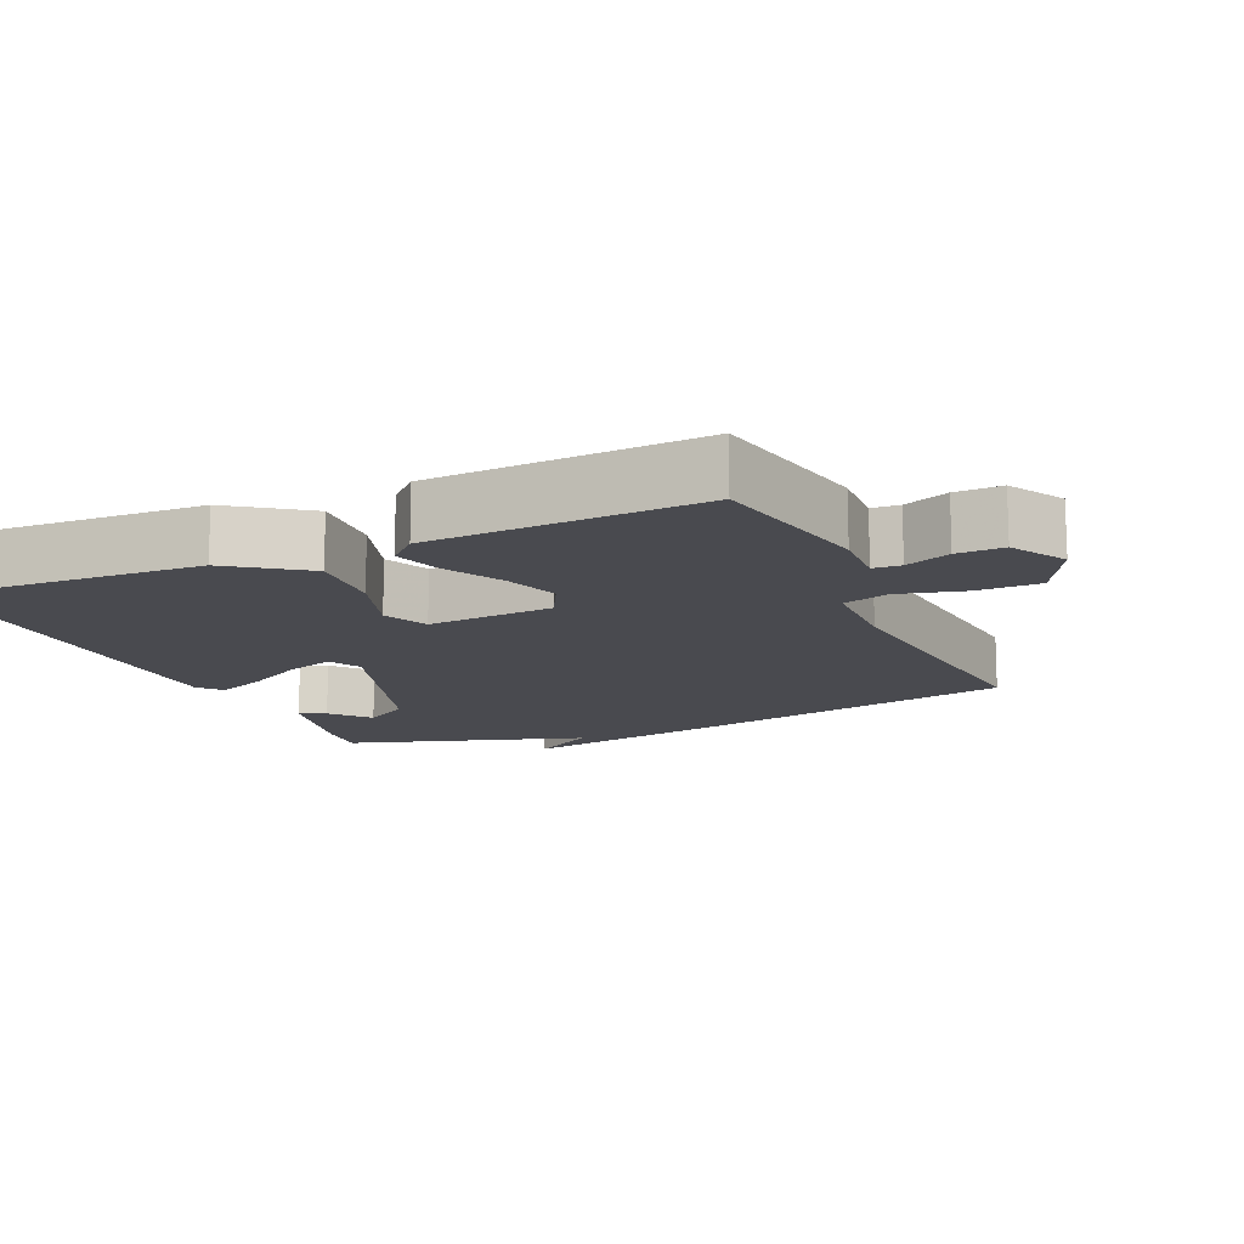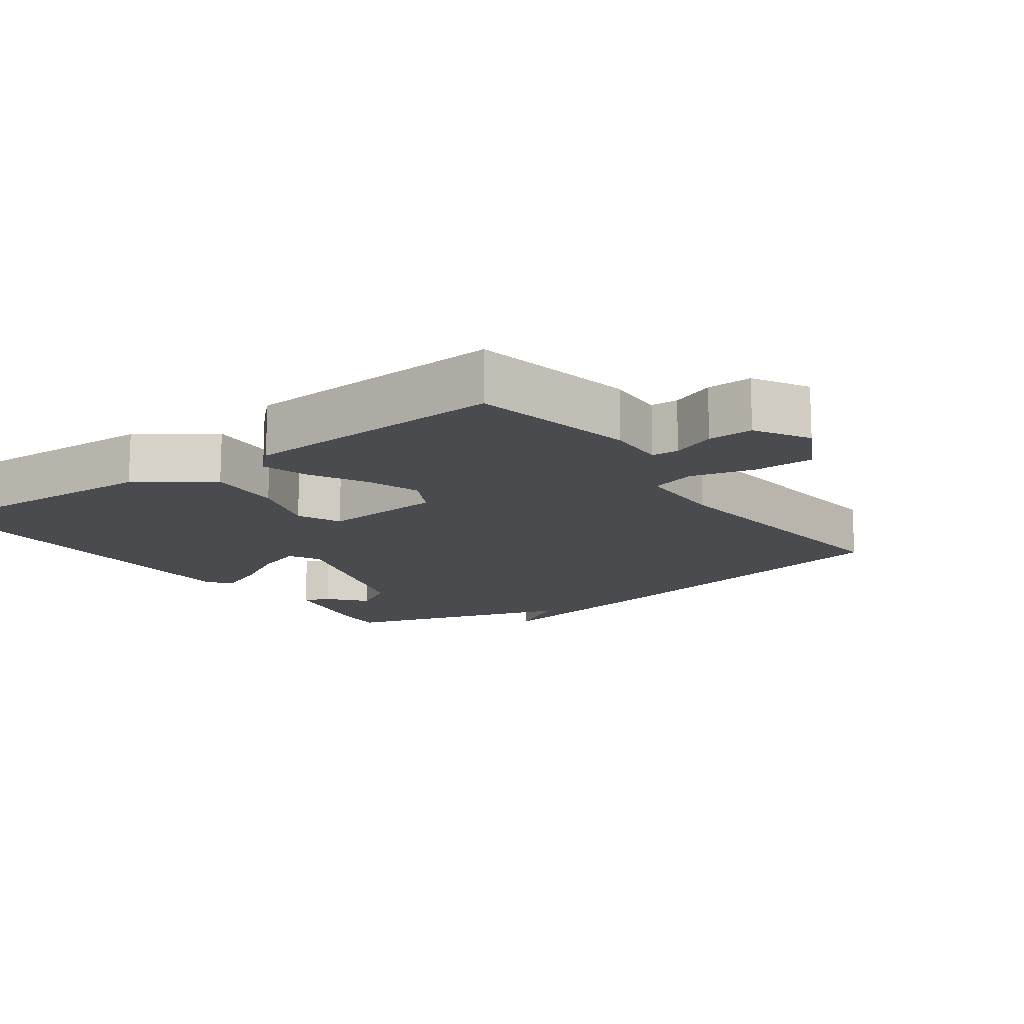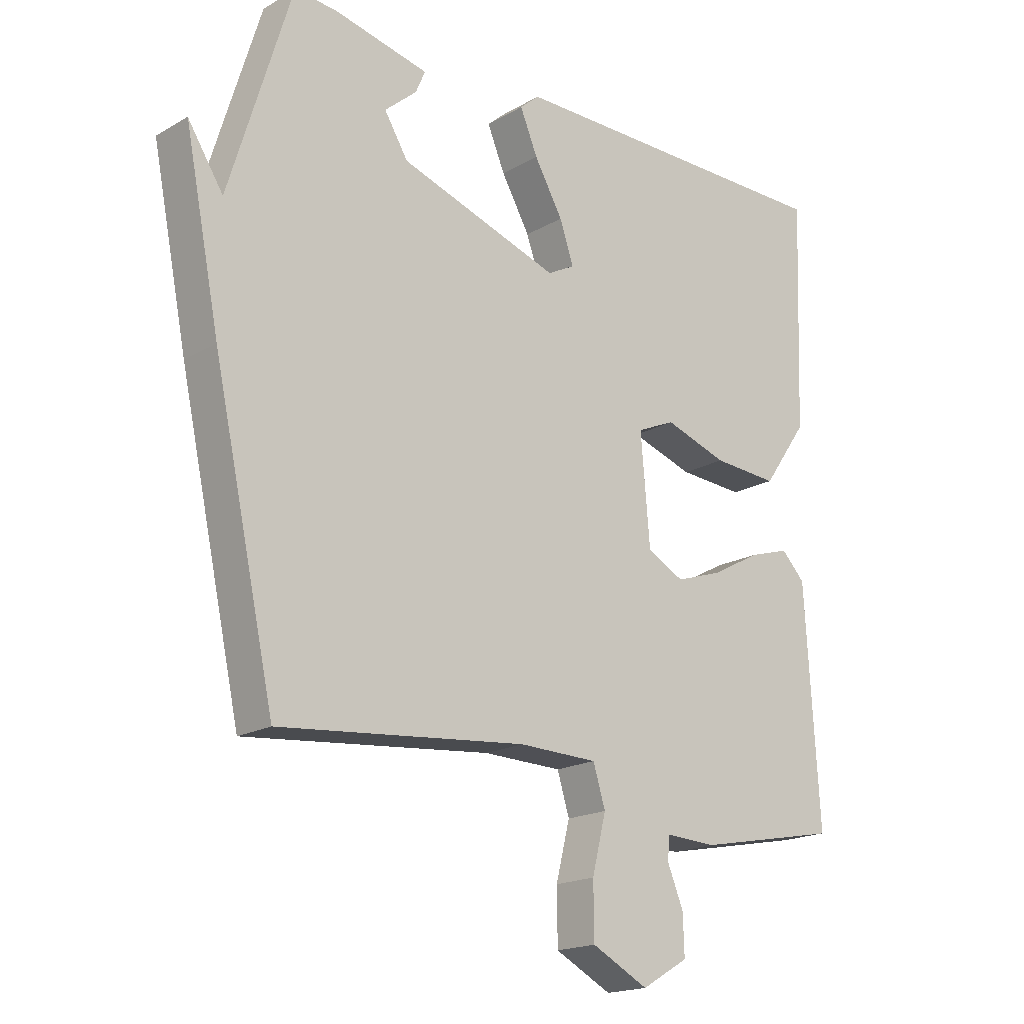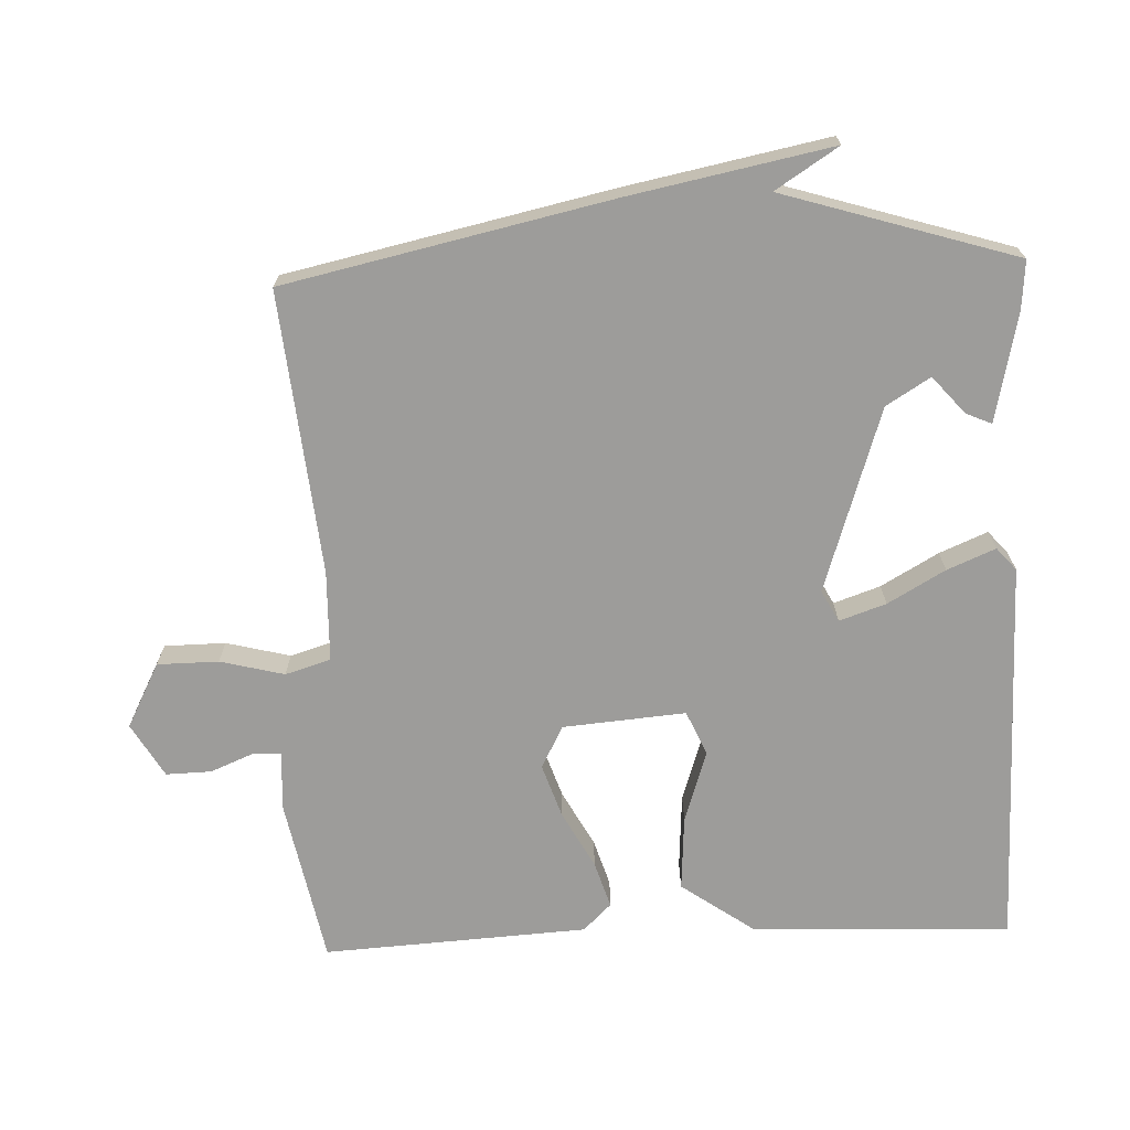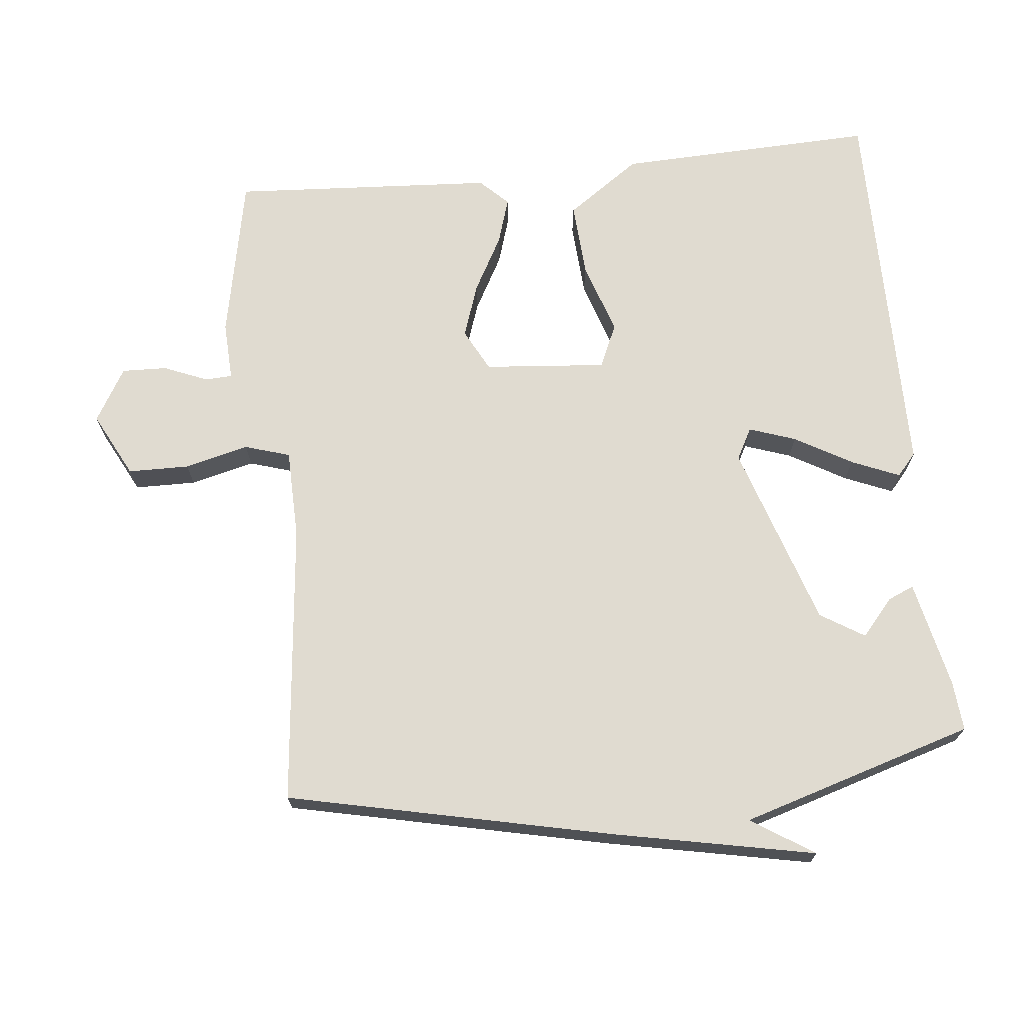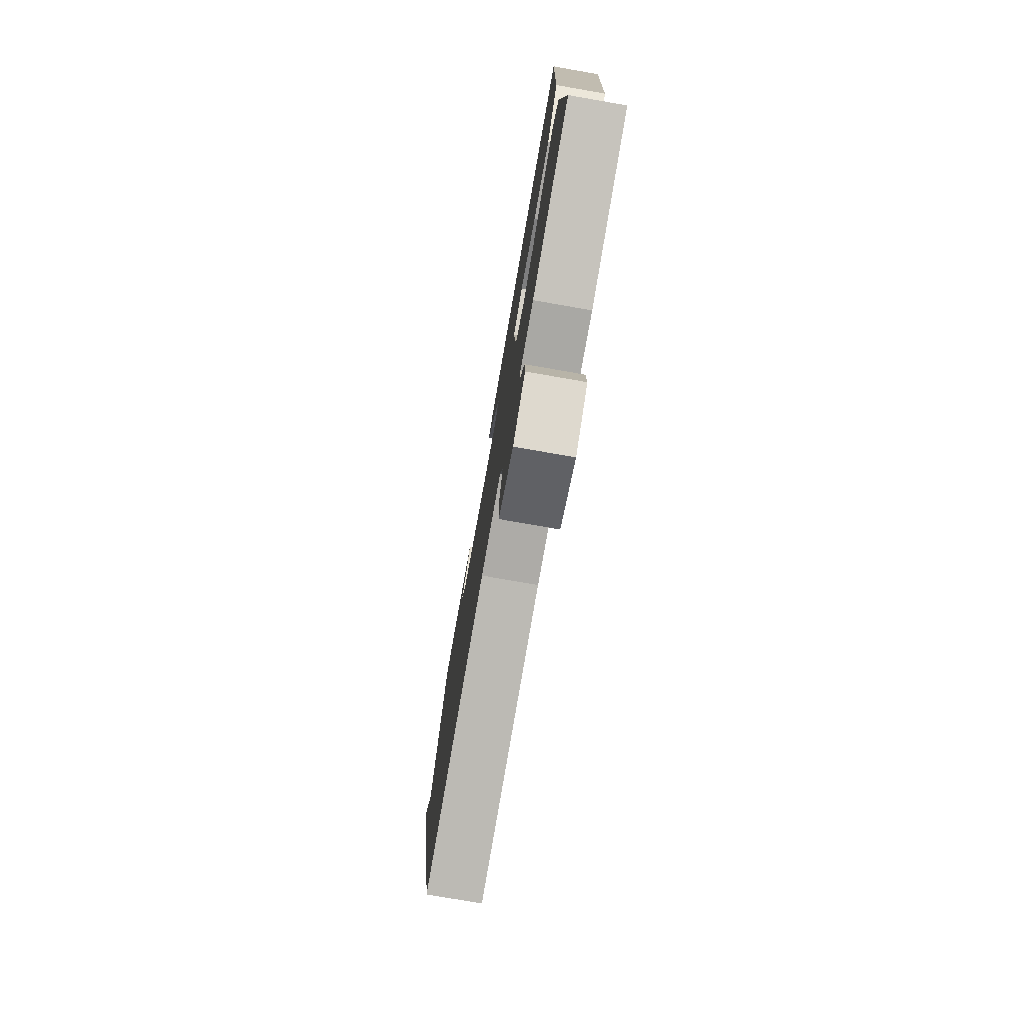
<metadata>
{"format":"obj","ext":"obj","renderer":"f3d","projection":"perspective","resolution":1024,"background":"white","views":[{"elev":-13.5,"azim":113.6,"up":"+Y"},{"elev":-14.1,"azim":125.6,"up":"+Y"},{"elev":-18.4,"azim":-42.3,"up":"+Z"},{"elev":-70.1,"azim":-87.8,"up":"+Y"},{"elev":70.0,"azim":-95.9,"up":"+Y"},{"elev":-77.7,"azim":80.1,"up":"+Z"}]}
</metadata>
<code>
v -0.5 0.07 0.5
v -0.429 0.07 0.494
v -0.274 0.07 0.46
v -0.29 0.07 0.423
v -0.343 0.07 0.377
v -0.304 0.07 0.314
v -0.04 0.07 0.228
v 0.005 0.07 0.252
v -0.018 0.07 0.319
v -0.065 0.07 0.401
v -0.094 0.07 0.47
v -0.062 0.07 0.498
v 0.5 0.07 0.5
v 0.486 0.07 0.128
v 0.412 0.07 0.023
v 0.304 0.07 0.03
v 0.2 0.07 0.064
v 0.137 0.07 0.036
v 0.152 0.07 -0.14
v 0.213 0.07 -0.172
v 0.29 0.07 -0.146
v 0.371 0.07 -0.102
v 0.438 0.07 -0.081
v 0.477 0.07 -0.121
v 0.5 0.07 -0.5
v 0.263 0.07 -0.547
v 0.178 0.07 -0.543
v 0.176 0.07 -0.582
v 0.202 0.07 -0.645
v 0.204 0.07 -0.71
v 0.127 0.07 -0.755
v 0.034 0.07 -0.707
v 0.033 0.07 -0.619
v 0.056 0.07 -0.527
v 0.036 0.07 -0.462
v -0.094 0.07 -0.459
v -0.5 0.07 -0.5
v -0.602 0.07 -0.035
v -0.66 0.07 0.255
v -0.602 0.07 0.165
v -0.5 0 0.5
v -0.429 0 0.494
v -0.274 0 0.46
v -0.29 0 0.423
v -0.343 0 0.377
v -0.304 0 0.314
v -0.04 0 0.228
v 0.005 0 0.252
v -0.018 0 0.319
v -0.065 0 0.401
v -0.094 0 0.47
v -0.062 0 0.498
v 0.5 0 0.5
v 0.486 0 0.128
v 0.412 0 0.023
v 0.304 0 0.03
v 0.2 0 0.064
v 0.137 0 0.036
v 0.152 0 -0.14
v 0.213 0 -0.172
v 0.29 0 -0.146
v 0.371 0 -0.102
v 0.438 0 -0.081
v 0.477 0 -0.121
v 0.5 0 -0.5
v 0.263 0 -0.547
v 0.178 0 -0.543
v 0.176 0 -0.582
v 0.202 0 -0.645
v 0.204 0 -0.71
v 0.127 0 -0.755
v 0.034 0 -0.707
v 0.033 0 -0.619
v 0.056 0 -0.527
v 0.036 0 -0.462
v -0.094 0 -0.459
v -0.5 0 -0.5
v -0.602 0 -0.035
v -0.66 0 0.255
v -0.602 0 0.165
f 37 38 39 40
f 40 1 2
f 37 40 2
f 36 37 2
f 35 36 2
f 32 33 34
f 31 32 34
f 30 31 34
f 29 30 34
f 28 29 34
f 27 28 34 35
f 26 27 35
f 25 26 35
f 24 25 35
f 23 24 35
f 22 23 35
f 21 22 35
f 20 21 35
f 19 20 35
f 18 19 35
f 15 16 17
f 14 15 17
f 13 14 17
f 12 13 17
f 11 12 17
f 10 11 17
f 9 10 17
f 8 9 17 18
f 7 8 18 35
f 2 3 4 5
f 2 5 6
f 35 2 6
f 6 7 35
f 80 79 78 77
f 42 41 80
f 42 80 77
f 42 77 76
f 42 76 75
f 74 73 72
f 74 72 71
f 74 71 70
f 74 70 69
f 74 69 68
f 75 74 68 67
f 75 67 66
f 75 66 65
f 75 65 64
f 75 64 63
f 75 63 62
f 75 62 61
f 75 61 60
f 75 60 59
f 75 59 58
f 57 56 55
f 57 55 54
f 57 54 53
f 57 53 52
f 57 52 51
f 57 51 50
f 57 50 49
f 58 57 49 48
f 75 58 48 47
f 45 44 43 42
f 46 45 42
f 46 42 75
f 75 47 46
f 1 41 42 2
f 2 42 43 3
f 3 43 44 4
f 4 44 45 5
f 5 45 46 6
f 6 46 47 7
f 7 47 48 8
f 8 48 49 9
f 9 49 50 10
f 10 50 51 11
f 11 51 52 12
f 12 52 53 13
f 13 53 54 14
f 14 54 55 15
f 15 55 56 16
f 16 56 57 17
f 17 57 58 18
f 18 58 59 19
f 19 59 60 20
f 20 60 61 21
f 21 61 62 22
f 22 62 63 23
f 23 63 64 24
f 24 64 65 25
f 25 65 66 26
f 26 66 67 27
f 27 67 68 28
f 28 68 69 29
f 29 69 70 30
f 30 70 71 31
f 31 71 72 32
f 32 72 73 33
f 33 73 74 34
f 34 74 75 35
f 35 75 76 36
f 36 76 77 37
f 37 77 78 38
f 38 78 79 39
f 39 79 80 40
f 40 80 41 1

</code>
